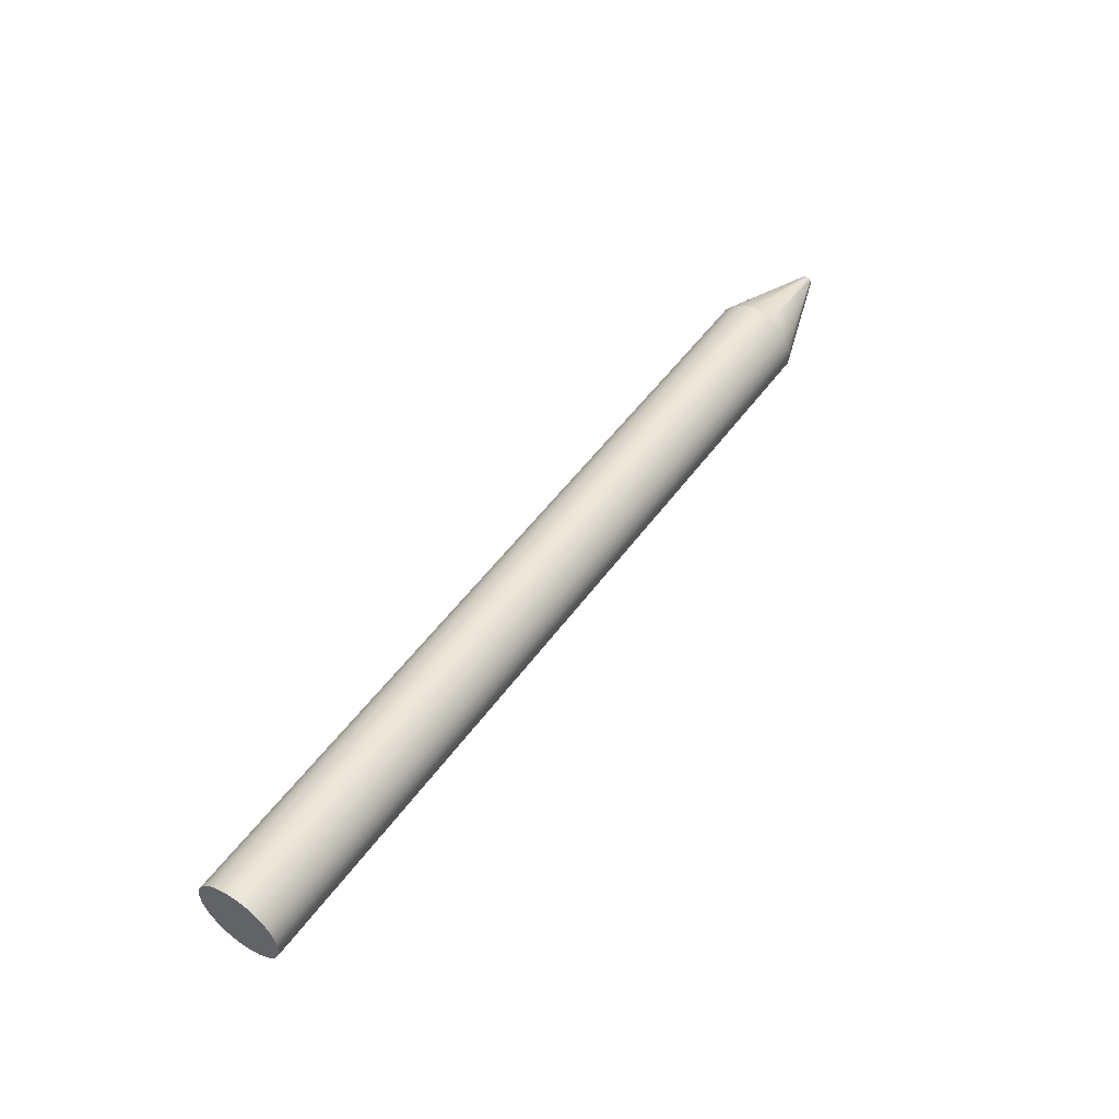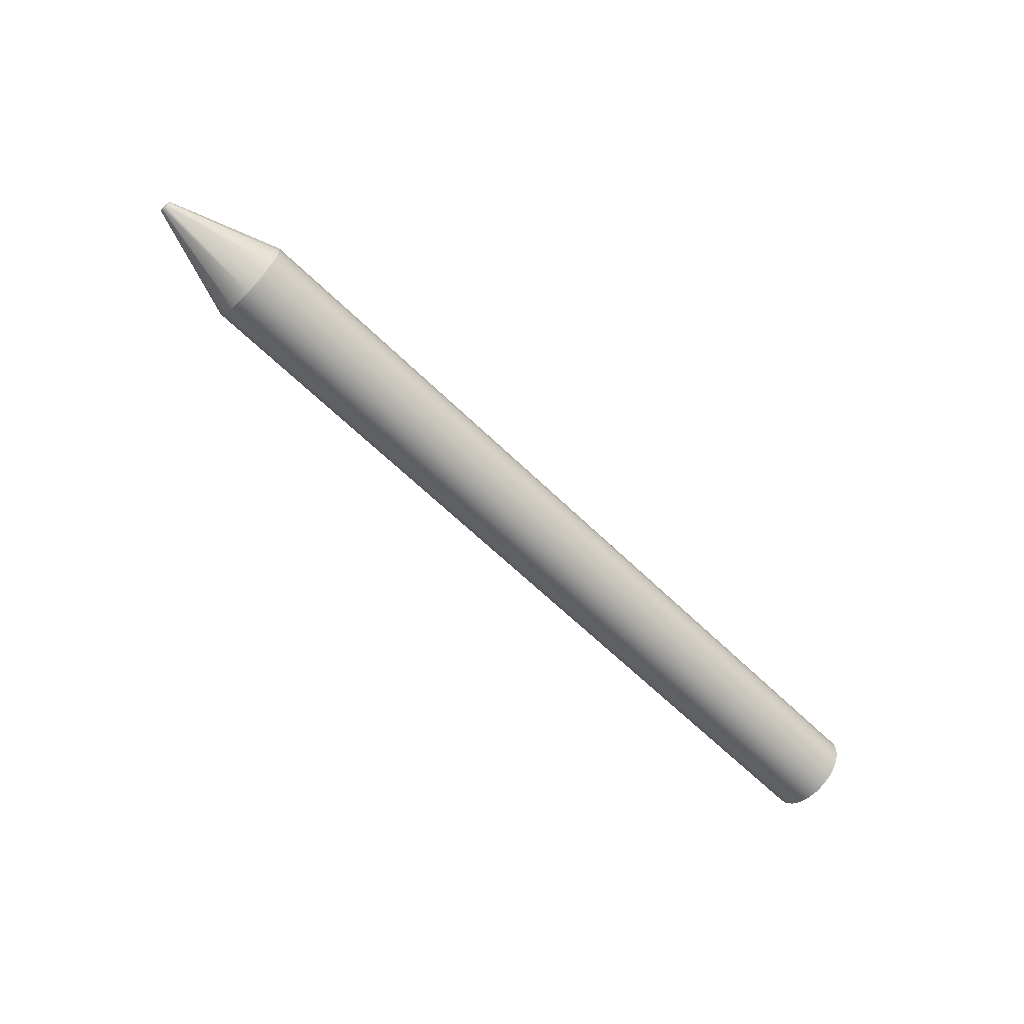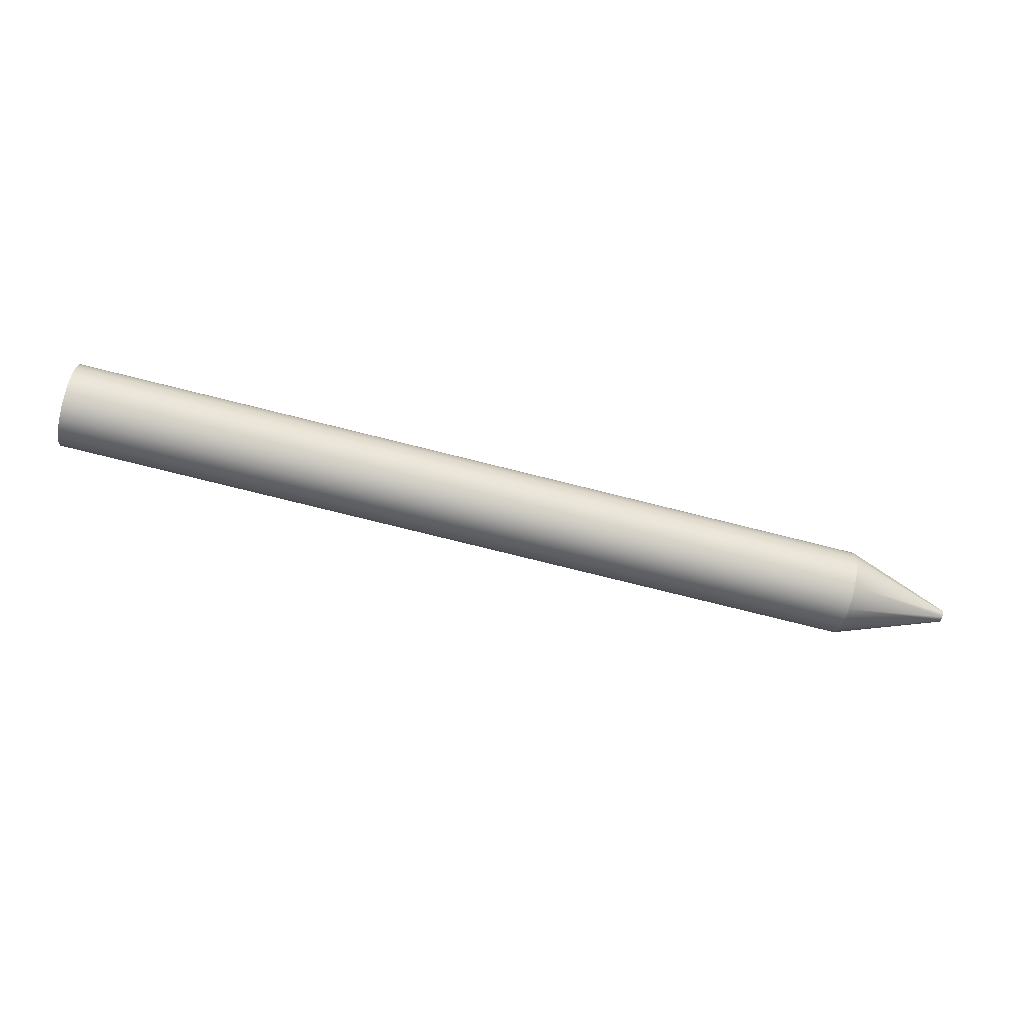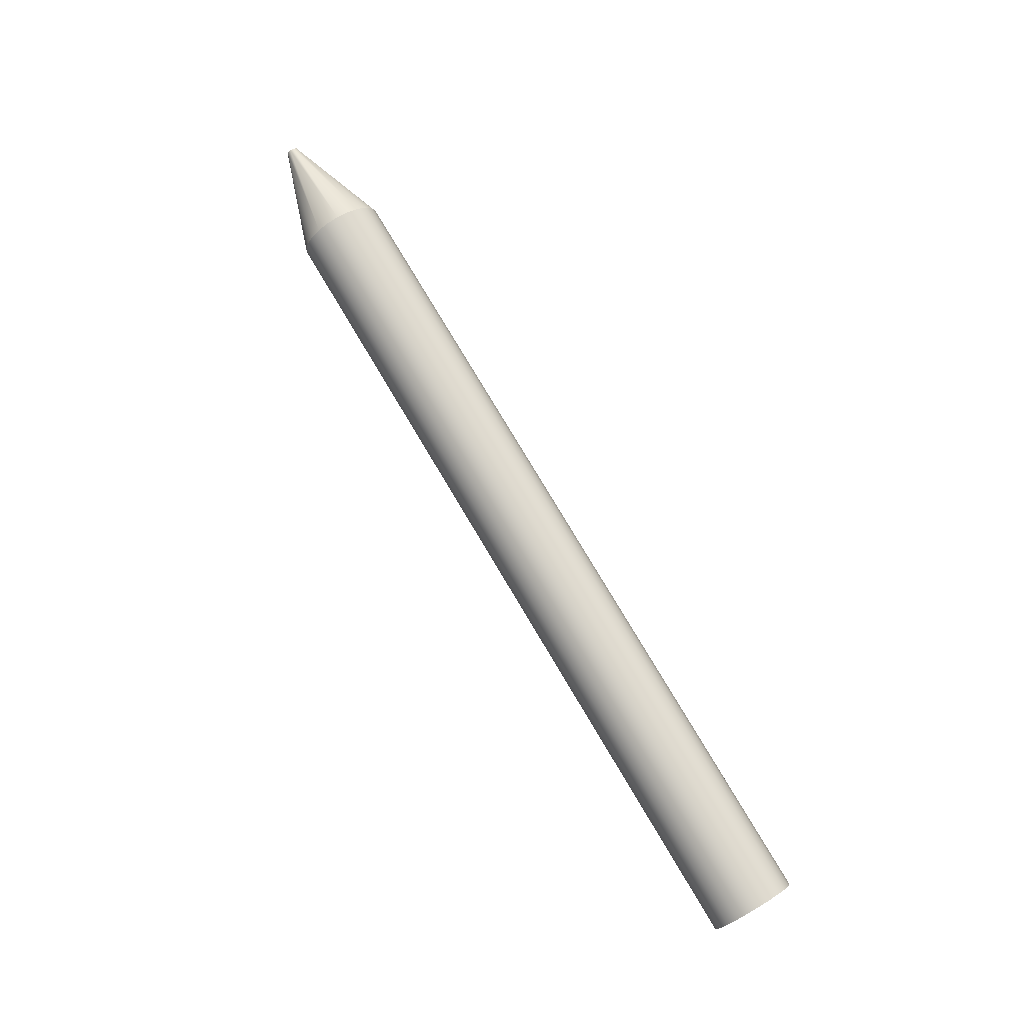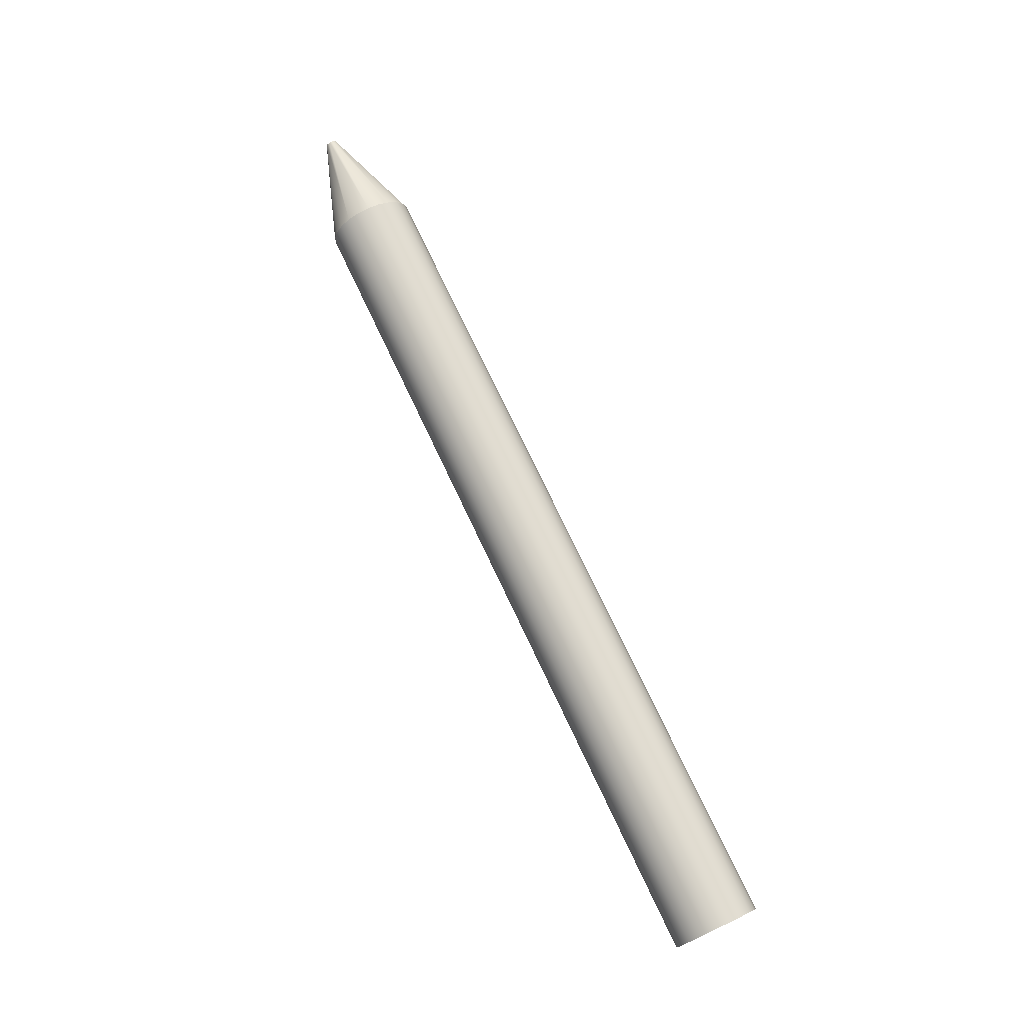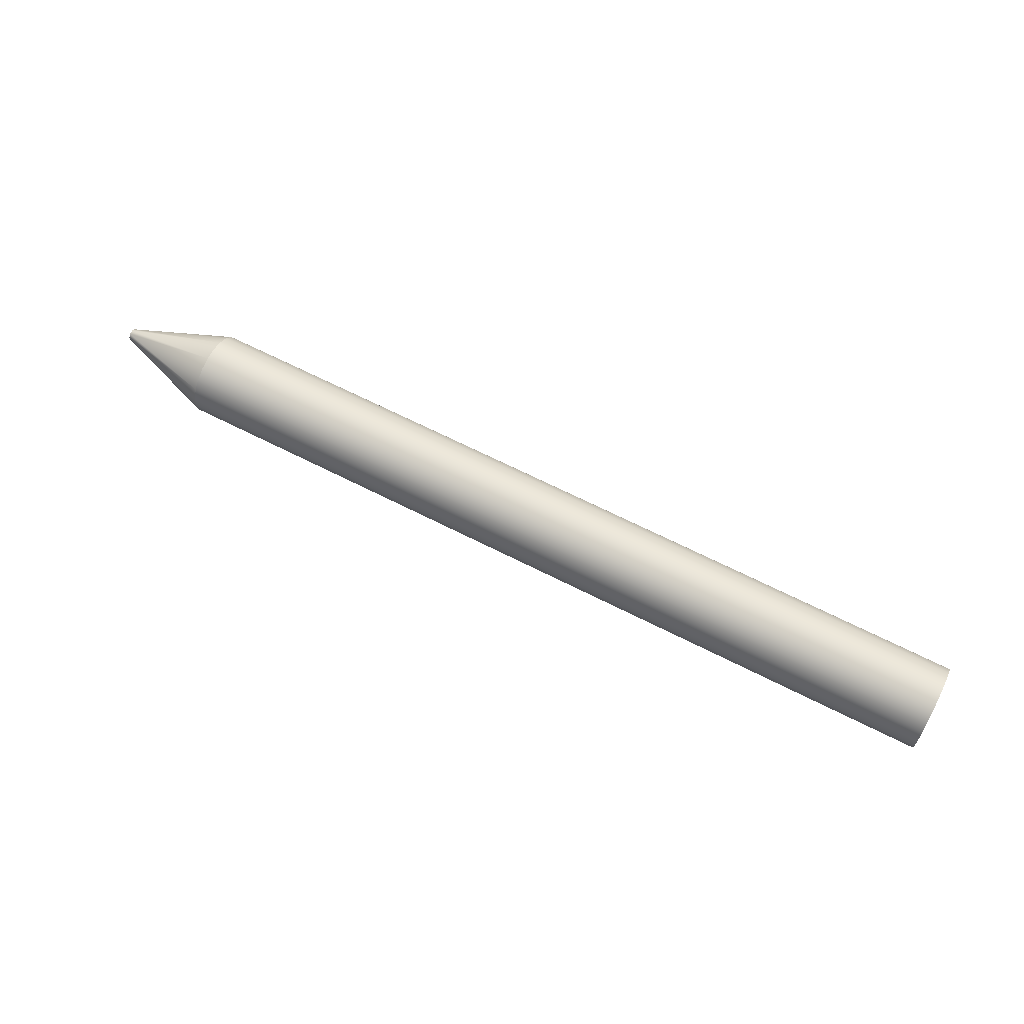
<metadata>
{"format":"obj","ext":"obj","renderer":"f3d","projection":"perspective","resolution":1024,"background":"white","views":[{"elev":51.5,"azim":124.7,"up":"+Y"},{"elev":-63.2,"azim":-44.6,"up":"+Y"},{"elev":-76.8,"azim":166.0,"up":"+Y"},{"elev":78.1,"azim":59.2,"up":"+Z"},{"elev":74.5,"azim":64.7,"up":"+Z"},{"elev":65.1,"azim":27.3,"up":"+Y"}]}
</metadata>
<code>
v -11.5 -1.023e-17 -0.08351
v -11.5 0.05368 -0.06397
v -11.5 0.08224 -0.0145
v -11.5 0.07232 0.04175
v -11.5 0.02856 0.07847
v -11.5 -0.02856 0.07847
v -11.5 -0.07232 0.04175
v -11.5 -0.08224 -0.0145
v -11.5 -0.05368 -0.06397
v -10 -7.348e-17 0.6
v -10 0.169 0.5757
v -10 0.3244 0.5048
v -10 0.4534 0.3929
v -10 0.5458 0.2492
v -10 0.5939 0.08539
v -10 0.5939 -0.08539
v -10 0.5458 -0.2492
v -10 0.4534 -0.3929
v -10 0.3244 -0.5048
v -10 0.169 -0.5757
v -10 0 -0.6
v -10 -0.169 -0.5757
v -10 -0.3244 -0.5048
v -10 -0.4534 -0.3929
v -10 -0.5458 -0.2492
v -10 -0.5939 -0.08539
v -10 -0.5939 0.08539
v -10 -0.5458 0.2492
v -10 -0.4534 0.3929
v -10 -0.3244 0.5048
v -10 -0.169 0.5757
v -10 0 -0.6
v -11.5 -1.023e-17 -0.08351
v -11.5 -1.023e-17 -0.08351
v -11.5 -0.05368 -0.06397
v -11.5 -0.08224 -0.0145
v -11.5 -0.07232 0.04175
v -11.5 -0.02856 0.07847
v -11.5 0.02856 0.07847
v -11.5 0.07232 0.04175
v -11.5 0.08224 -0.0145
v -11.5 0.05368 -0.06397
v -10 -7.348e-17 0.6
v -10 -0.169 0.5757
v -10 -0.3244 0.5048
v -10 -0.4534 0.3929
v -10 -0.5458 0.2492
v -10 -0.5939 0.08539
v -10 -0.5939 -0.08539
v -10 -0.5458 -0.2492
v -10 -0.4534 -0.3929
v -10 -0.3244 -0.5048
v -10 -0.169 -0.5757
v -10 0 -0.6
v -10 0.169 -0.5757
v -10 0.3244 -0.5048
v -10 0.4534 -0.3929
v -10 0.5458 -0.2492
v -10 0.5939 -0.08539
v -10 0.5939 0.08539
v -10 0.5458 0.2492
v -10 0.4534 0.3929
v -10 0.3244 0.5048
v -10 0.169 0.5757
v 1.5 -7.348e-17 0.6
v 1.5 0.169 0.5757
v 1.5 0.3244 0.5048
v 1.5 0.4534 0.3929
v 1.5 0.5458 0.2492
v 1.5 0.5939 0.08539
v 1.5 0.5939 -0.08539
v 1.5 0.5458 -0.2492
v 1.5 0.4534 -0.3929
v 1.5 0.3244 -0.5048
v 1.5 0.169 -0.5757
v 1.5 0 -0.6
v 1.5 -0.169 -0.5757
v 1.5 -0.3244 -0.5048
v 1.5 -0.4534 -0.3929
v 1.5 -0.5458 -0.2492
v 1.5 -0.5939 -0.08539
v 1.5 -0.5939 0.08539
v 1.5 -0.5458 0.2492
v 1.5 -0.4534 0.3929
v 1.5 -0.3244 0.5048
v 1.5 -0.169 0.5757
v -10 -7.348e-17 0.6
v 1.5 -7.348e-17 0.6
v 1.5 -7.348e-17 0.6
v 1.5 -0.169 0.5757
v 1.5 -0.3244 0.5048
v 1.5 -0.4534 0.3929
v 1.5 -0.5458 0.2492
v 1.5 -0.5939 0.08539
v 1.5 -0.5939 -0.08539
v 1.5 -0.5458 -0.2492
v 1.5 -0.4534 -0.3929
v 1.5 -0.3244 -0.5048
v 1.5 -0.169 -0.5757
v 1.5 0 -0.6
v 1.5 0.169 -0.5757
v 1.5 0.3244 -0.5048
v 1.5 0.4534 -0.3929
v 1.5 0.5458 -0.2492
v 1.5 0.5939 -0.08539
v 1.5 0.5939 0.08539
v 1.5 0.5458 0.2492
v 1.5 0.4534 0.3929
v 1.5 0.3244 0.5048
v 1.5 0.169 0.5757
g eae2148a-e2d5-11ea-ab69-54bf646e7e1f
f 2 20 1
f 1 20 32
f 33 21 22
f 3 17 2
f 2 17 18
f 2 18 19
f 4 15 3
f 3 15 16
f 3 16 17
f 5 12 4
f 4 12 13
f 4 13 14
f 6 10 5
f 5 10 11
f 5 11 12
f 7 30 6
f 6 30 31
f 6 31 10
f 8 27 7
f 7 27 28
f 7 28 29
f 9 25 8
f 8 25 26
f 8 26 27
f 33 22 9
f 9 22 23
f 9 23 24
f 14 15 4
f 19 20 2
f 24 25 9
f 29 30 7
g eae289e4-e2d5-11ea-be46-54bf646e7e1f
f 35 38 34
f 34 38 39
f 34 39 42
f 42 39 40
f 42 40 41
f 36 37 35
f 35 37 38
g eab4ac26-e2d5-11ea-b34b-54bf646e7e1f
f 44 86 43
f 43 86 88
f 87 65 64
f 64 65 66
f 64 66 63
f 63 66 67
f 63 67 62
f 62 67 68
f 62 68 61
f 61 68 69
f 61 69 60
f 60 69 70
f 60 70 59
f 59 70 71
f 59 71 58
f 58 71 72
f 58 72 57
f 57 72 73
f 57 73 56
f 56 73 74
f 56 74 55
f 55 74 75
f 55 75 54
f 54 75 76
f 54 76 53
f 53 76 77
f 53 77 52
f 52 77 78
f 52 78 51
f 51 78 79
f 51 79 50
f 50 79 80
f 50 80 49
f 49 80 81
f 49 81 48
f 48 81 82
f 48 82 47
f 47 82 83
f 47 83 46
f 46 83 84
f 46 84 45
f 45 84 85
f 45 85 44
f 44 85 86
g eab4d34a-e2d5-11ea-b015-54bf646e7e1f
f 90 99 89
f 89 99 100
f 89 100 110
f 110 100 101
f 110 101 109
f 109 101 102
f 109 102 108
f 108 102 103
f 108 103 107
f 107 103 104
f 107 104 106
f 106 104 105
f 99 90 98
f 98 90 91
f 98 91 97
f 97 91 92
f 97 92 96
f 96 92 93
f 96 93 95
f 95 93 94

</code>
